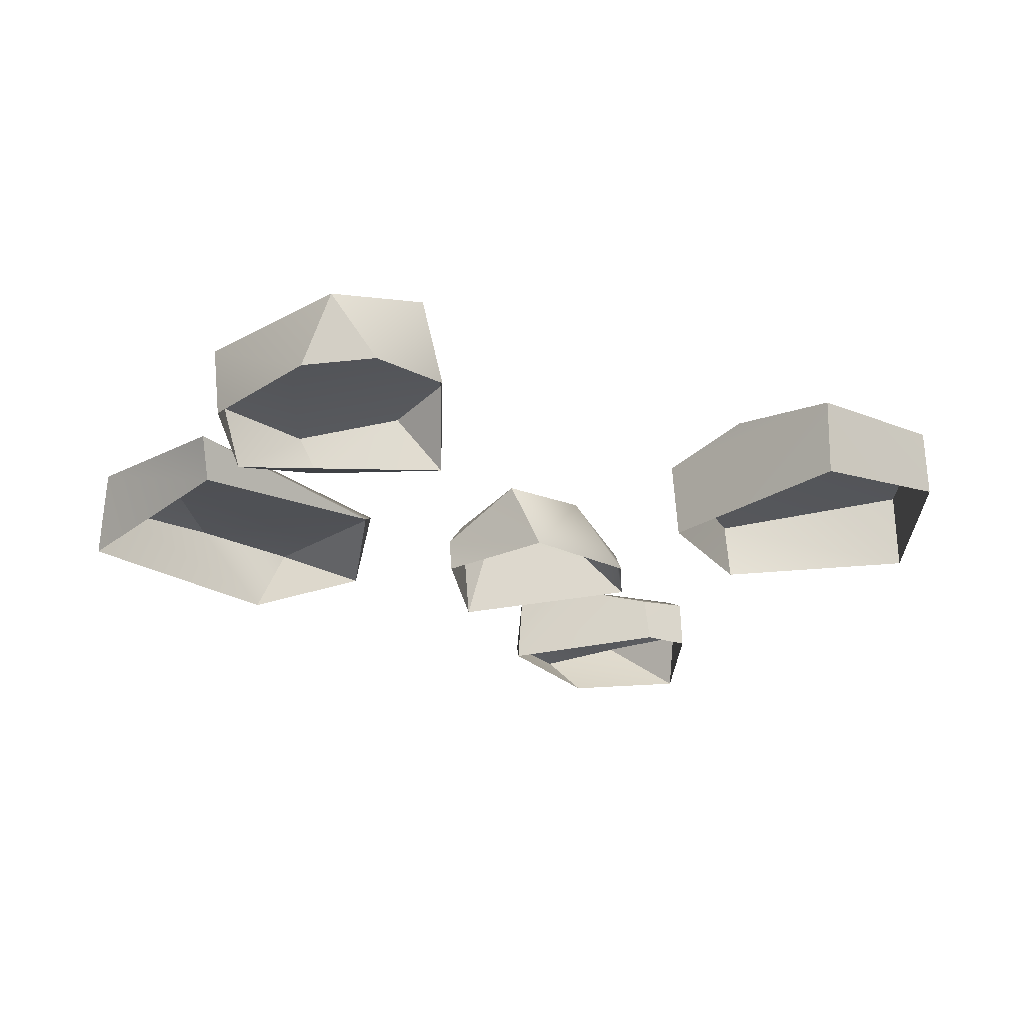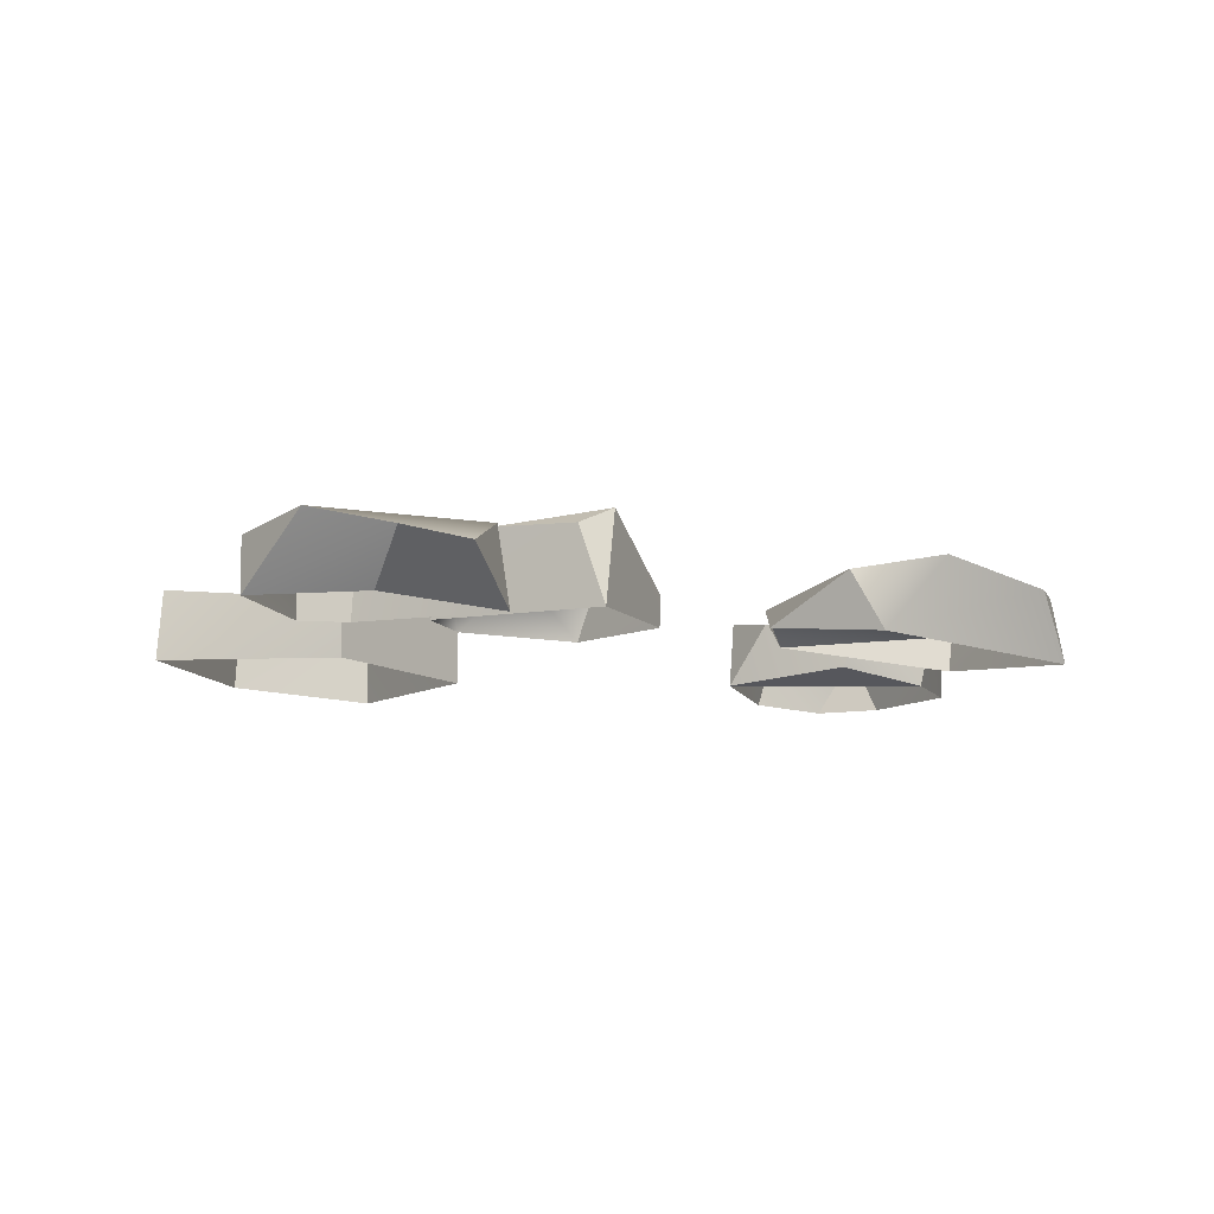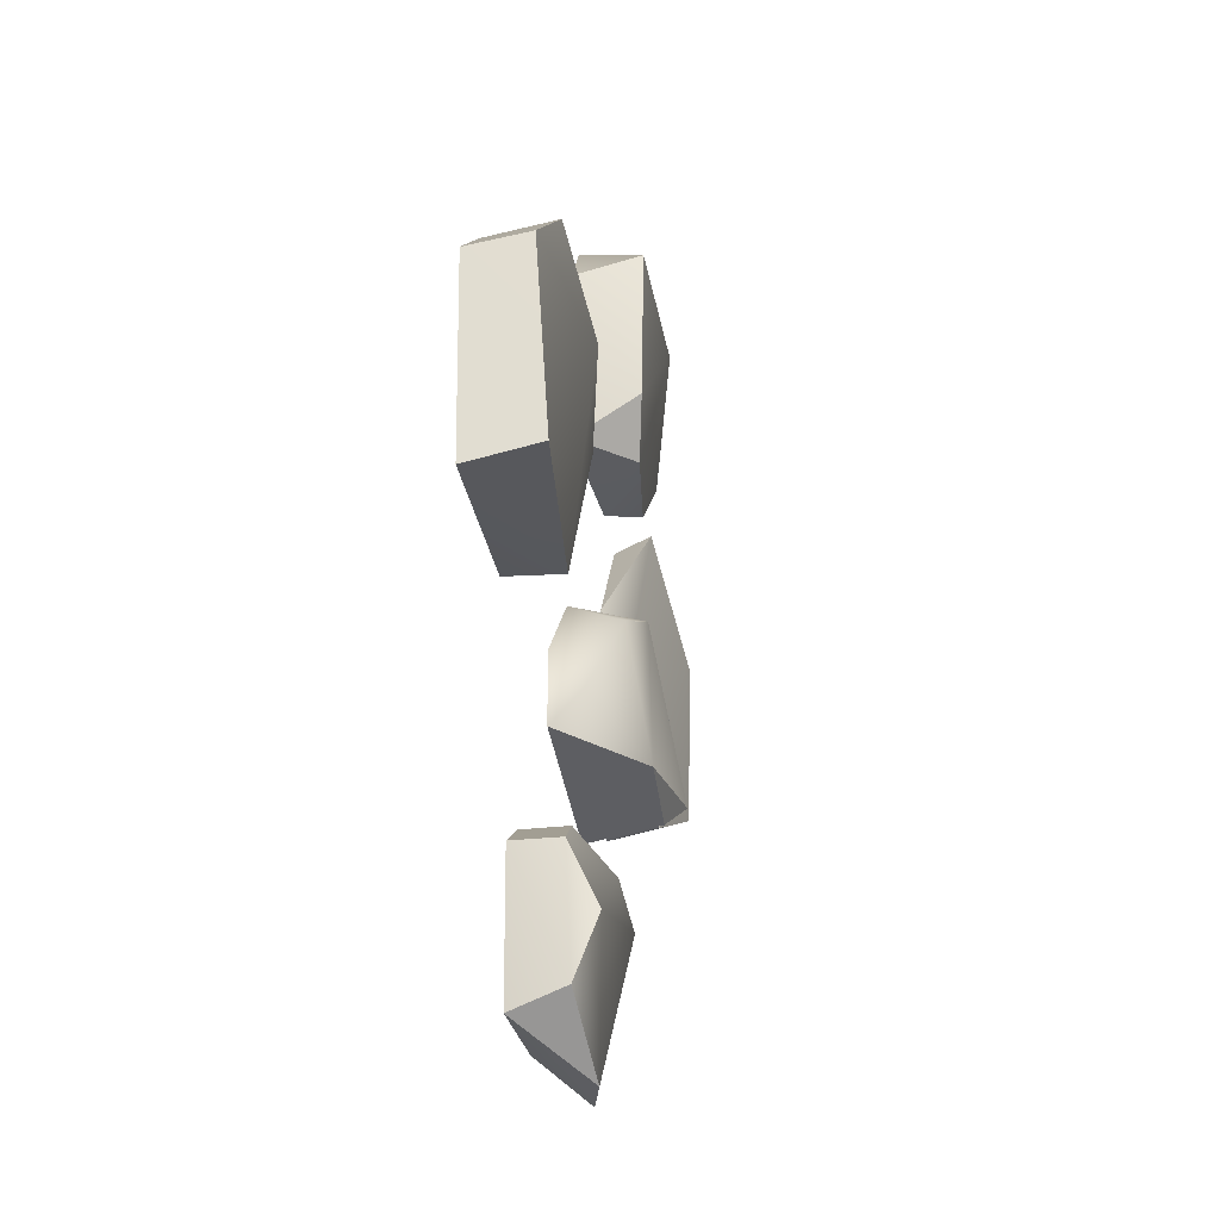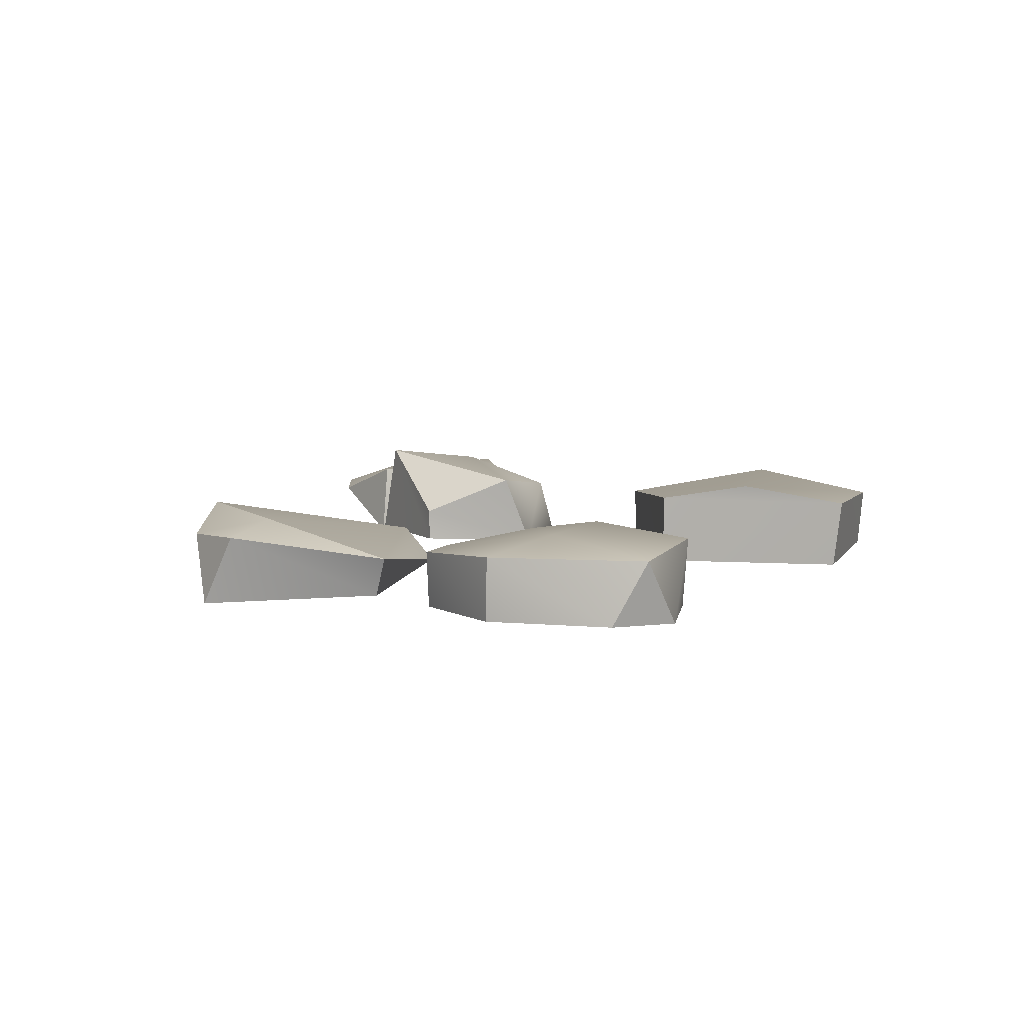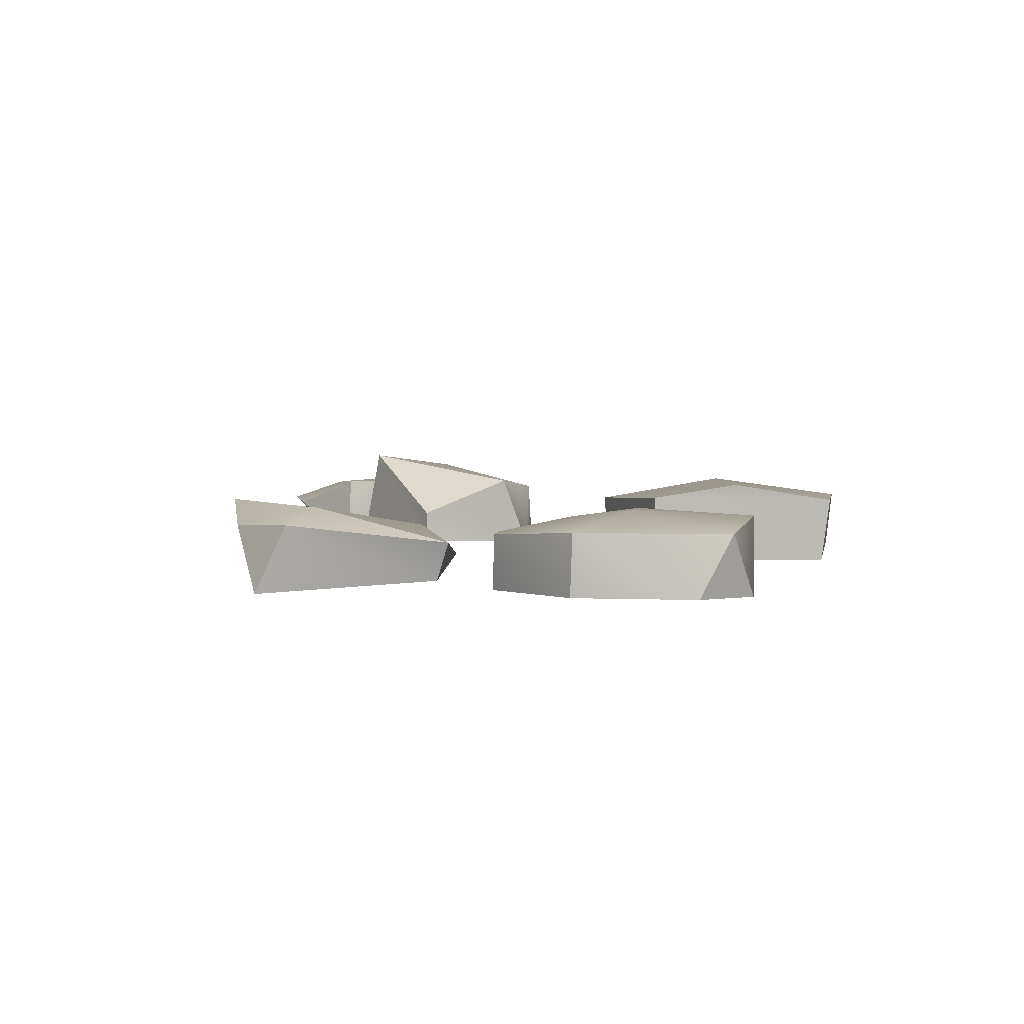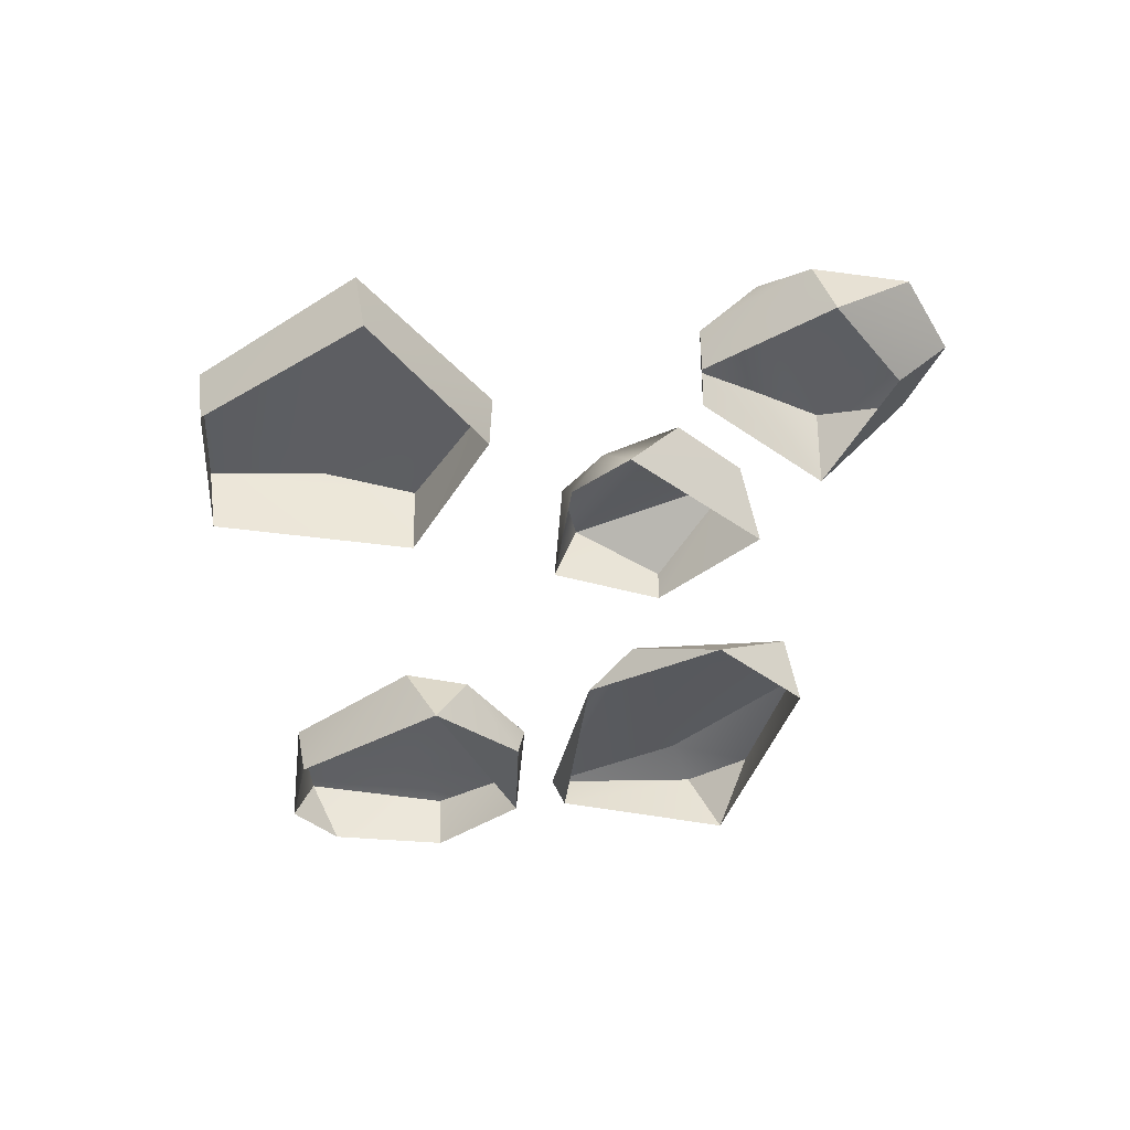
<metadata>
{"format":"obj","ext":"obj","renderer":"f3d","projection":"perspective","resolution":1024,"background":"white","views":[{"elev":66.6,"azim":-3.8,"up":"+Z"},{"elev":-9.1,"azim":-165.5,"up":"+Y"},{"elev":-27.8,"azim":99.1,"up":"+Z"},{"elev":6.4,"azim":-32.3,"up":"+Y"},{"elev":3.7,"azim":-41.9,"up":"+Y"},{"elev":-39.5,"azim":126.8,"up":"+Y"}]}
</metadata>
<code>
g rockDeco10
v 0.00178 0.0928 -0.7917
v -0.01888 -0.06482 -0.7775
v -0.01529 0.02893 -0.9772
v 0.3748 -0.06463 -1.06
v 0.391 0.04794 -1.023
v 0.2353 0.06851 -1.144
v 0.2353 0.06851 -1.144
v 0.391 0.04794 -1.023
v 0.3757 0.09454 -0.892
v 0.3907 0.03698 -0.767
v 0.1315 0.08426 -0.739
v 0.2989 0.03109 -0.7078
v 0.00178 0.0928 -0.7917
v 0.2353 0.06851 -1.144
v 0.07164 0.03341 -1.126
v -0.01529 0.02893 -0.9772
v 0.3757 0.09454 -0.892
v 0.391 0.04794 -1.023
v 0.3907 0.03698 -0.767
v 0.391 0.04794 -1.023
v 0.3878 -0.06349 -0.7661
v 0.3748 -0.06463 -1.06
v -0.02343 0.1165 -0.1628
v -0.1711 0.04073 -0.2741
v -0.1381 0.1707 -0.4962
v -0.08119 0.1354 -0.5515
v 0.09695 0.1412 -0.5166
v -0.1381 0.1707 -0.4962
v -0.1381 0.1707 -0.4962
v -0.1363 -0.02577 -0.5561
v -0.08119 0.1354 -0.5515
v -0.2623 0.06685 0.3282
v -0.4331 -0.03382 0.3095
v -0.1787 -0.06147 0.3477
v -0.4649 0.04331 0.3167
v -0.2623 0.06685 0.3282
v -0.5813 -0.06421 0.4295
v -0.1787 -0.06147 0.3477
v -0.4331 -0.03382 0.3095
v -0.1695 0.0857 0.4344
v -0.2623 0.06685 0.3282
v -0.1787 -0.06147 0.3477
v -0.3594 0.0643 0.885
v -0.2824 -0.06481 0.8669
v -0.4214 -0.06279 0.8525
v 0.6318 0.0645 0.2952
v 0.3259 0.06905 -0.001002
v 0.4653 0.1015 0.1395
v 0.3266 -0.08359 -0.004742
v 0.6318 0.0645 0.2952
v 0.6234 -0.0835 0.2769
v -0.5558 0.06068 -0.3504
v -0.39 -0.03577 -0.2863
v -0.3419 0.03051 -0.08488
v -0.6565 0.03301 0.3791
v -0.3482 -0.02683 0.0423
v -0.6536 -0.04713 0.3397
v -0.5558 0.06068 -0.3504
v -0.6204 -0.05754 -0.3443
v -0.39 -0.03577 -0.2863
v -0.6204 -0.05754 -0.3443
v -0.5558 0.06068 -0.3504
v -0.7309 0.09648 -0.2628
v -0.6204 -0.05754 -0.3443
v -0.8886 0.05865 -0.02651
v -0.9174 -0.0765 0.0727
v -0.39 -0.03577 -0.2863
v -0.3482 -0.02683 0.0423
v -0.3419 0.03051 -0.08488
v -0.8863 0.06635 0.1386
v -0.9174 -0.0765 0.0727
v -0.8886 0.05865 -0.02651
v 0.1373 -0.06459 -1.052
v -0.01529 0.02893 -0.9772
v -0.01888 -0.06482 -0.7775
v 0.07164 0.03341 -1.126
v 0.2989 0.03109 -0.7078
v 0.3036 -0.06155 -0.711
v -0.01888 -0.06482 -0.7775
v 0.1315 0.08426 -0.739
v 0.00178 0.0928 -0.7917
v 0.3907 0.03698 -0.767
v 0.3036 -0.06155 -0.711
v 0.2989 0.03109 -0.7078
v 0.3878 -0.06349 -0.7661
v 0.07164 0.03341 -1.126
v 0.3748 -0.06463 -1.06
v 0.2353 0.06851 -1.144
v 0.1373 -0.06459 -1.052
v -0.1381 0.1707 -0.4962
v -0.1705 -0.02558 -0.274
v -0.1363 -0.02577 -0.5561
v -0.1711 0.04073 -0.2741
v -0.1363 -0.02577 -0.5561
v 0.2278 -0.02623 -0.4856
v -0.08119 0.1354 -0.5515
v 0.09695 0.1412 -0.5166
v 0.02927 -0.02845 -0.1447
v -0.1711 0.04073 -0.2741
v -0.02343 0.1165 -0.1628
v -0.1705 -0.02558 -0.274
v -0.1381 0.1707 -0.4962
v 0.09695 0.1412 -0.5166
v -0.02343 0.1165 -0.1628
v 0.1221 0.09602 -0.2343
v 0.02927 -0.02845 -0.1447
v -0.02343 0.1165 -0.1628
v 0.2201 -0.02794 -0.3327
v 0.2151 0.03658 -0.4094
v 0.09695 0.1412 -0.5166
v 0.2278 -0.02623 -0.4856
v -0.1695 0.0857 0.4344
v -0.1787 -0.06147 0.3477
v -0.1653 -0.05732 0.7338
v -0.1929 0.08769 0.7877
v -0.5946 -0.06106 0.6711
v -0.5971 0.06595 0.6801
v -0.4214 -0.06279 0.8525
v -0.3594 0.0643 0.885
v -0.1929 0.08769 0.7877
v -0.2824 -0.06481 0.8669
v -0.3594 0.0643 0.885
v -0.1653 -0.05732 0.7338
v -0.6035 0.05277 0.4585
v -0.5813 -0.06421 0.4295
v -0.4649 0.04331 0.3167
v -0.4331 -0.03382 0.3095
v -0.5971 0.06595 0.6801
v -0.5946 -0.06106 0.6711
v -0.6035 0.05277 0.4585
v -0.5813 -0.06421 0.4295
v -0.4609 0.1045 0.7041
v -0.1929 0.08769 0.7877
v -0.3594 0.0643 0.885
v -0.1695 0.0857 0.4344
v -0.2623 0.06685 0.3282
v -0.4649 0.04331 0.3167
v -0.6035 0.05277 0.4585
v -0.5971 0.06595 0.6801
v -0.3594 0.0643 0.885
v 0.8611 0.08855 -0.295
v 0.8609 -0.05986 -0.3246
v 0.8622 -0.06389 0.09009
v 0.8619 0.0626 0.109
v 0.8619 0.0626 0.109
v 0.6318 0.0645 0.2952
v 0.4653 0.1015 0.1395
v 0.8611 0.08855 -0.295
v 0.4653 0.1015 0.1395
v 0.4666 0.051 -0.3185
v 0.3259 0.06905 -0.001002
v 0.8619 0.0626 0.109
v 0.8622 -0.06389 0.09009
v 0.6318 0.0645 0.2952
v 0.6234 -0.0835 0.2769
v 0.3259 0.06905 -0.001002
v 0.3266 -0.08359 -0.004742
v 0.4666 0.051 -0.3185
v 0.4682 -0.06637 -0.3144
v 0.4666 0.051 -0.3185
v 0.8609 -0.05986 -0.3246
v 0.8611 0.08855 -0.295
v 0.4682 -0.06637 -0.3144
v -0.6565 0.03301 0.3791
v -0.6536 -0.04713 0.3397
v -0.8863 0.06635 0.1386
v -0.9174 -0.0765 0.0727
v -0.8886 0.05865 -0.02651
v -0.7309 0.09648 -0.2628
v -0.7829 0.09661 0.111
v -0.8863 0.06635 0.1386
v -0.6565 0.03301 0.3791
v -0.7309 0.09648 -0.2628
v -0.5558 0.06068 -0.3504
v -0.3419 0.03051 -0.08488
v -0.7829 0.09661 0.111
v -0.6565 0.03301 0.3791
v -0.3482 -0.02683 0.0423
g rockDeco10_0
f 3 2 1
f 6 5 4
f 9 8 7
f 9 11 10
f 11 12 10
f 13 11 9
f 14 13 9
f 14 15 13
f 16 13 15
f 19 18 17
f 19 21 20
f 21 22 20
f 25 24 23
f 28 27 26
f 31 30 29
f 34 33 32
f 36 33 35
f 39 38 37
f 42 41 40
f 45 44 43
f 48 47 46
f 50 47 49
f 50 49 51
f 54 53 52
f 57 56 55
f 60 59 58
f 63 62 61
f 65 63 64
f 65 64 66
f 69 68 67
f 72 71 70
f 75 74 73
f 74 76 73
f 79 78 77
f 80 79 77
f 81 79 80
f 84 83 82
f 85 82 83
f 88 87 86
f 87 89 86
f 92 91 90
f 90 91 93
f 96 95 94
f 95 96 97
f 100 99 98
f 99 101 98
f 104 103 102
f 103 104 105
f 105 107 106
f 108 105 106
f 105 108 109
f 110 105 109
f 108 111 109
f 109 111 110
f 114 113 112
f 115 114 112
f 118 117 116
f 118 119 117
f 122 121 120
f 121 123 120
f 126 125 124
f 127 125 126
f 130 129 128
f 131 129 130
f 134 133 132
f 135 132 133
f 132 135 136
f 137 132 136
f 137 138 132
f 132 138 139
f 139 140 132
f 143 142 141
f 143 141 144
f 147 146 145
f 148 147 145
f 150 149 148
f 151 149 150
f 154 153 152
f 155 153 154
f 158 157 156
f 159 157 158
f 162 161 160
f 160 161 163
f 166 165 164
f 166 167 165
f 170 169 168
f 168 171 170
f 170 171 172
f 175 174 173
f 176 175 173
f 176 177 175
f 178 175 177

</code>
